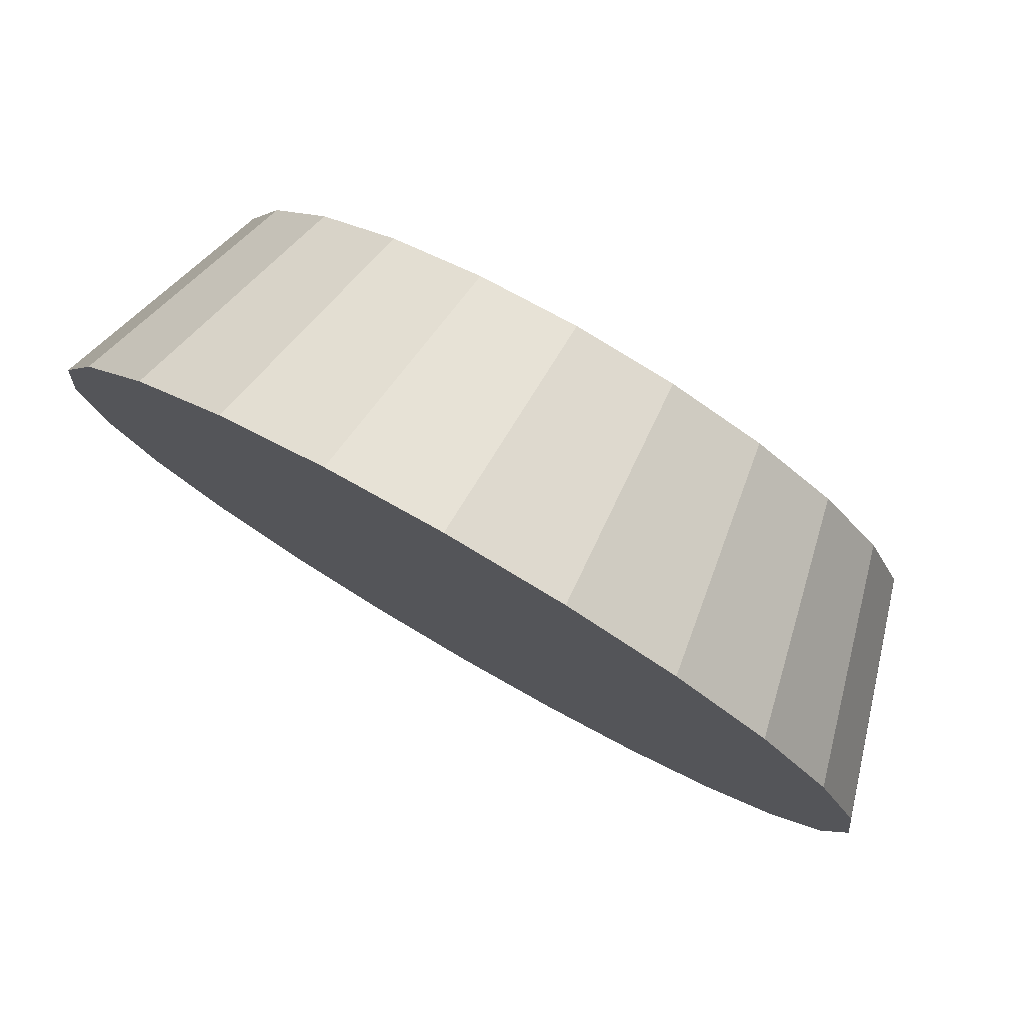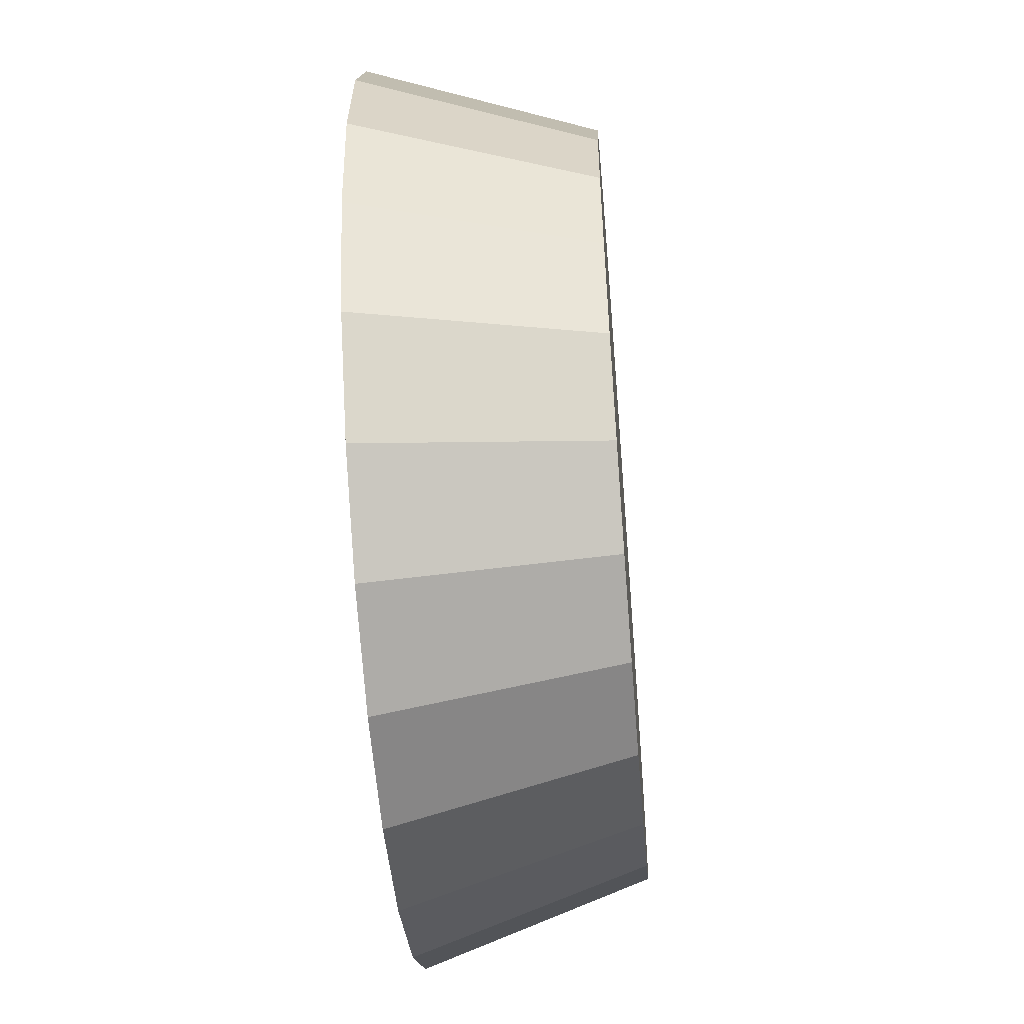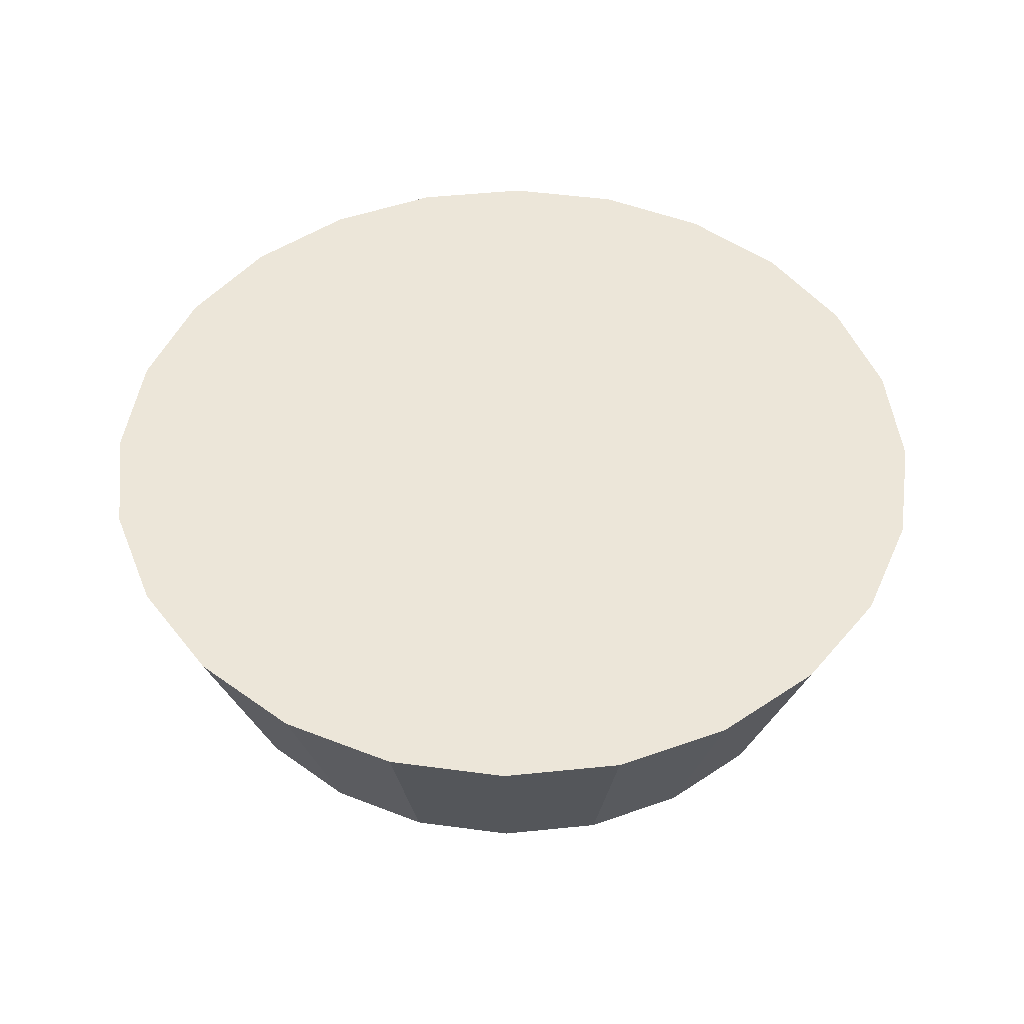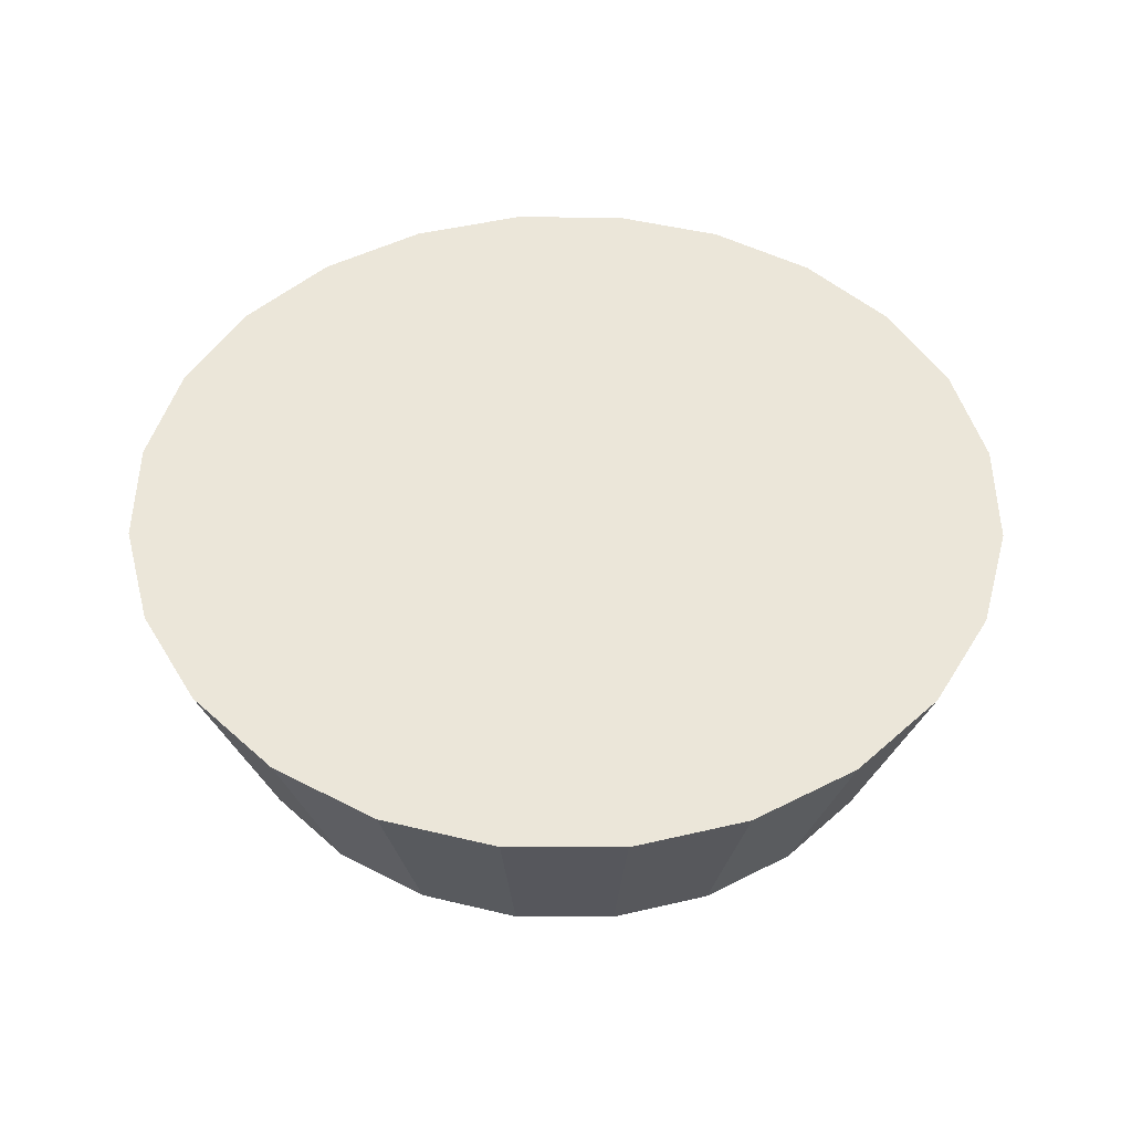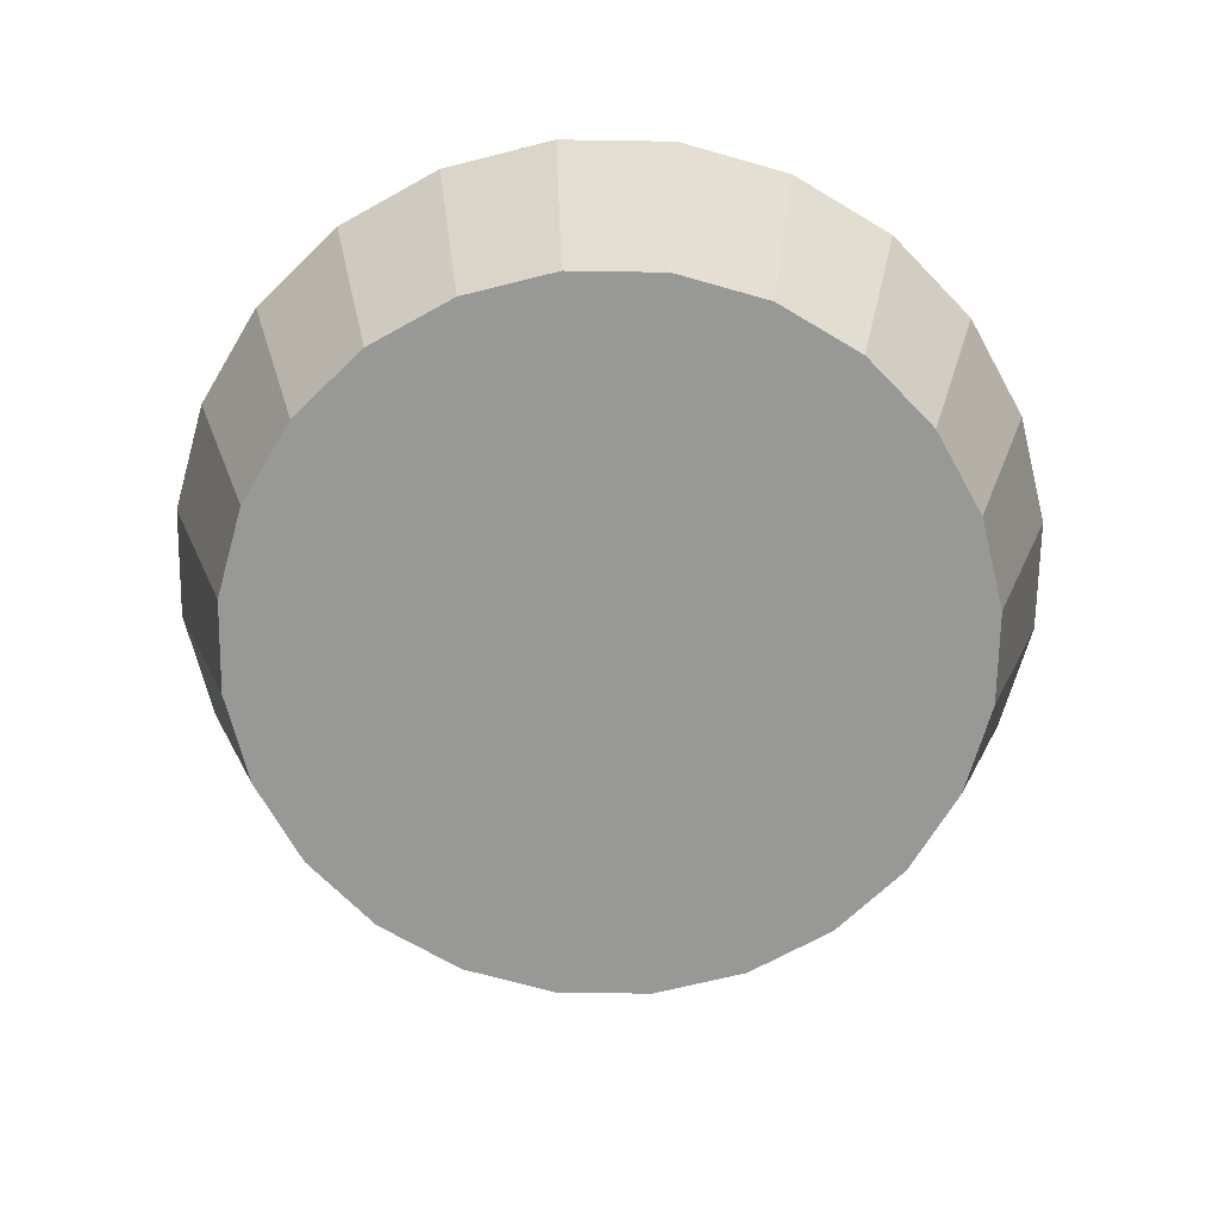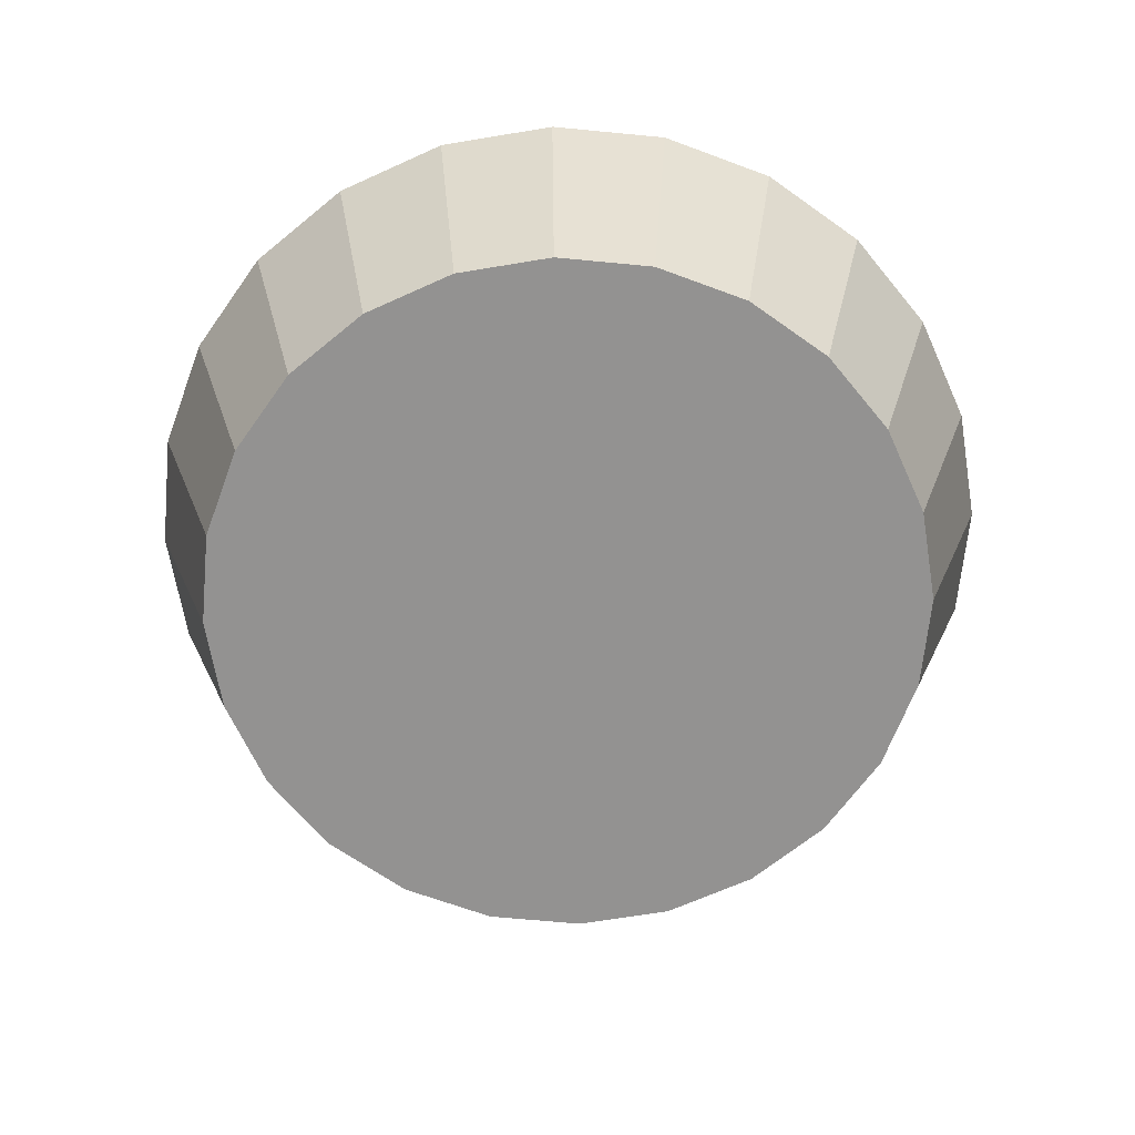
<metadata>
{"format":"obj","ext":"obj","renderer":"f3d","projection":"perspective","resolution":1024,"background":"white","views":[{"elev":79.9,"azim":-150.0,"up":"+Z"},{"elev":-53.4,"azim":-85.2,"up":"+Z"},{"elev":49.0,"azim":106.0,"up":"+Y"},{"elev":47.9,"azim":-97.3,"up":"+Y"},{"elev":-68.4,"azim":-143.4,"up":"+Y"},{"elev":-66.4,"azim":77.0,"up":"+Y"}]}
</metadata>
<code>
o Group2/mesh2/mesh2-geometry#mesh2-geometry
v 0.4721 0.5031 0.1373
v 0.4721 0.5031 -0.1151
v 0.4887 0.5031 0.01109
v 0.4234 0.5031 -0.2326
v 0.5862 0.7961 0.01109
v 0.4234 0.5031 0.2548
v 0.5662 0.7961 -0.1403
v 0.5662 0.7961 0.1625
v 0.3459 0.5031 0.3558
v 0.5078 0.7961 -0.2814
v 0.5078 0.7961 0.3036
v 0.3459 0.5031 -0.3336
v 0.4148 0.7961 0.4247
v 0.245 0.5031 0.4332
v 0.4148 0.7961 -0.4025
v 0.245 0.5031 -0.4111
v 0.2937 0.7961 -0.4955
v 0.2937 0.7961 0.5177
v 0.1274 0.5031 -0.4598
v 0.1274 0.5031 0.4819
v 0.1526 0.7961 -0.5539
v 0.1526 0.7961 0.5761
v 0.001227 0.5031 -0.4764
v 0.001227 0.7961 -0.5739
v 0.001227 0.5031 0.4985
v 0.001227 0.7961 0.596
v -0.1249 0.5031 0.4819
v -0.1502 0.7961 -0.5539
v -0.1249 0.5031 -0.4598
v -0.1502 0.7961 0.5761
v -0.2425 0.5031 -0.4111
v -0.2912 0.7961 -0.4955
v -0.2425 0.5031 0.4332
v -0.2912 0.7961 0.5177
v -0.3435 0.5031 -0.3336
v -0.4124 0.7961 -0.4025
v -0.3435 0.5031 0.3558
v -0.4124 0.7961 0.4247
v -0.4209 0.5031 -0.2326
v -0.5053 0.7961 -0.2814
v -0.5053 0.7961 0.3036
v -0.4209 0.5031 0.2548
v -0.4696 0.5031 -0.1151
v -0.5638 0.7961 -0.1403
v -0.5638 0.7961 0.1625
v -0.4696 0.5031 0.1373
v -0.4862 0.5031 0.01109
v -0.5837 0.7961 0.01109
f 1 2 3
f 2 1 4
f 3 2 1
f 4 1 2
f 2 5 3
f 3 5 2
f 5 1 3
f 3 1 5
f 4 1 6
f 6 1 4
f 4 7 2
f 2 7 4
f 5 2 7
f 7 2 5
f 1 5 8
f 8 5 1
f 8 6 1
f 1 6 8
f 4 6 9
f 9 6 4
f 7 4 10
f 10 4 7
f 7 8 5
f 5 8 7
f 6 8 11
f 11 8 6
f 11 9 6
f 6 9 11
f 4 9 12
f 12 9 4
f 12 10 4
f 4 10 12
f 8 7 10
f 10 7 8
f 8 10 11
f 11 10 8
f 9 11 13
f 13 11 9
f 12 9 14
f 14 9 12
f 10 12 15
f 15 12 10
f 11 10 15
f 15 10 11
f 11 15 13
f 13 15 11
f 13 14 9
f 9 14 13
f 12 14 16
f 16 14 12
f 12 17 15
f 15 17 12
f 13 15 17
f 17 15 13
f 14 13 18
f 18 13 14
f 16 14 19
f 19 14 16
f 17 12 16
f 16 12 17
f 13 17 18
f 18 17 13
f 18 20 14
f 14 20 18
f 19 14 20
f 20 14 19
f 21 16 19
f 19 16 21
f 16 21 17
f 17 21 16
f 18 17 21
f 21 17 18
f 20 18 22
f 22 18 20
f 19 20 23
f 23 20 19
f 19 24 21
f 21 24 19
f 18 21 22
f 22 21 18
f 22 25 20
f 20 25 22
f 23 20 25
f 25 20 23
f 24 19 23
f 23 19 24
f 22 21 24
f 24 21 22
f 25 22 26
f 26 22 25
f 23 25 27
f 27 25 23
f 23 28 24
f 24 28 23
f 22 24 26
f 26 24 22
f 26 27 25
f 25 27 26
f 23 27 29
f 29 27 23
f 28 23 29
f 29 23 28
f 26 24 28
f 28 24 26
f 27 26 30
f 30 26 27
f 29 27 31
f 31 27 29
f 29 32 28
f 28 32 29
f 26 28 30
f 30 28 26
f 30 33 27
f 27 33 30
f 31 27 33
f 33 27 31
f 32 29 31
f 31 29 32
f 30 28 32
f 32 28 30
f 33 30 34
f 34 30 33
f 31 33 35
f 35 33 31
f 31 36 32
f 32 36 31
f 30 32 34
f 34 32 30
f 34 37 33
f 33 37 34
f 35 33 37
f 37 33 35
f 36 31 35
f 35 31 36
f 34 32 36
f 36 32 34
f 37 34 38
f 38 34 37
f 35 37 39
f 39 37 35
f 35 40 36
f 36 40 35
f 34 36 38
f 38 36 34
f 41 37 38
f 38 37 41
f 39 37 42
f 42 37 39
f 40 35 39
f 39 35 40
f 38 36 40
f 40 36 38
f 37 41 42
f 42 41 37
f 38 40 41
f 41 40 38
f 39 42 43
f 43 42 39
f 39 44 40
f 40 44 39
f 45 42 41
f 41 42 45
f 41 40 44
f 44 40 41
f 43 42 46
f 46 42 43
f 44 39 43
f 43 39 44
f 42 45 46
f 46 45 42
f 41 44 45
f 45 44 41
f 43 46 47
f 47 46 43
f 43 48 44
f 44 48 43
f 48 46 45
f 45 46 48
f 45 44 48
f 48 44 45
f 46 48 47
f 47 48 46
f 48 43 47
f 47 43 48

</code>
